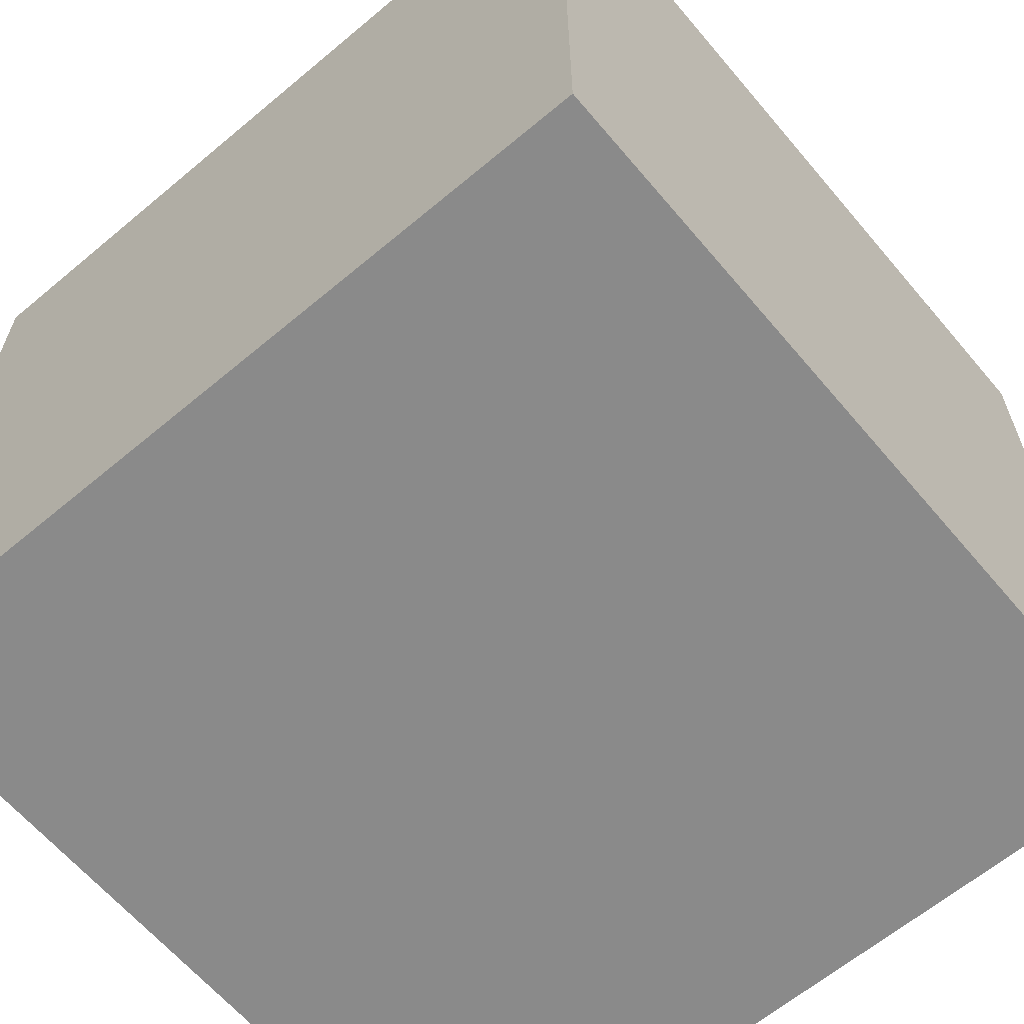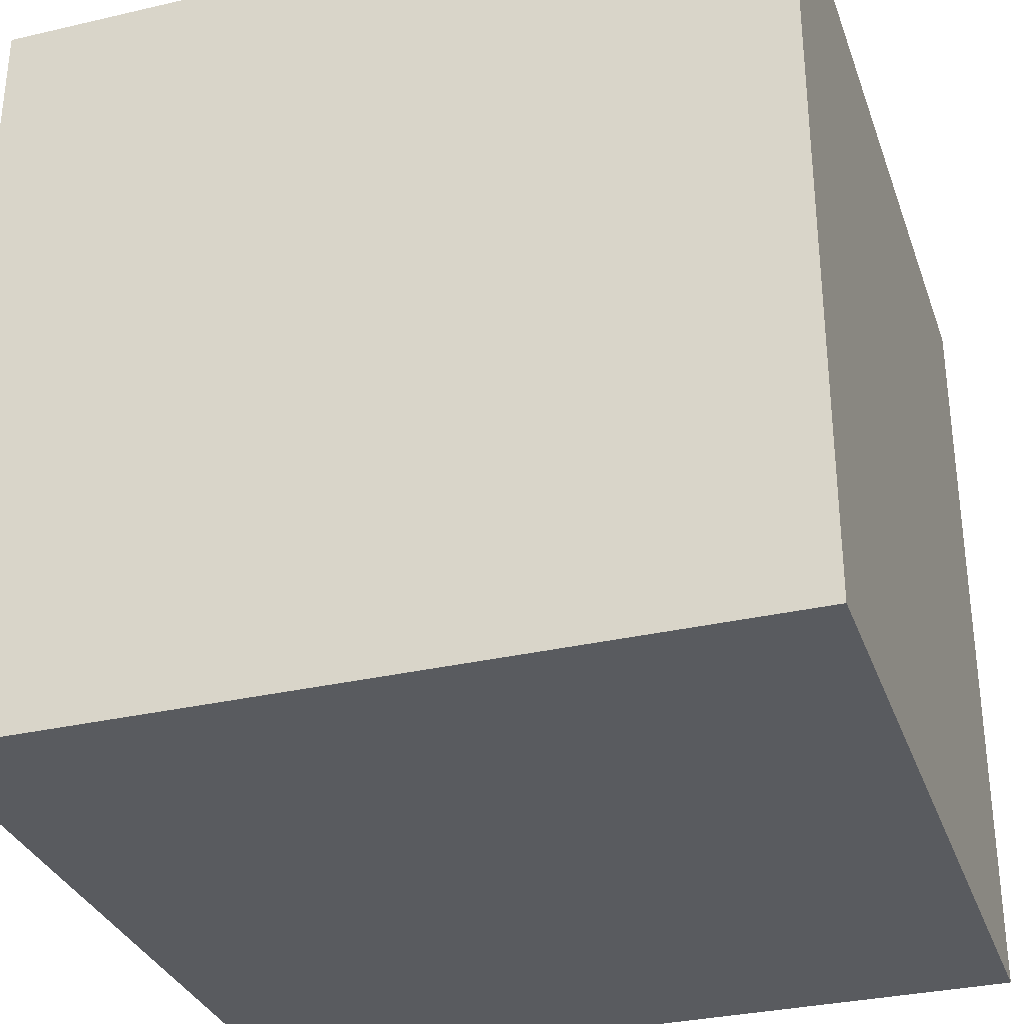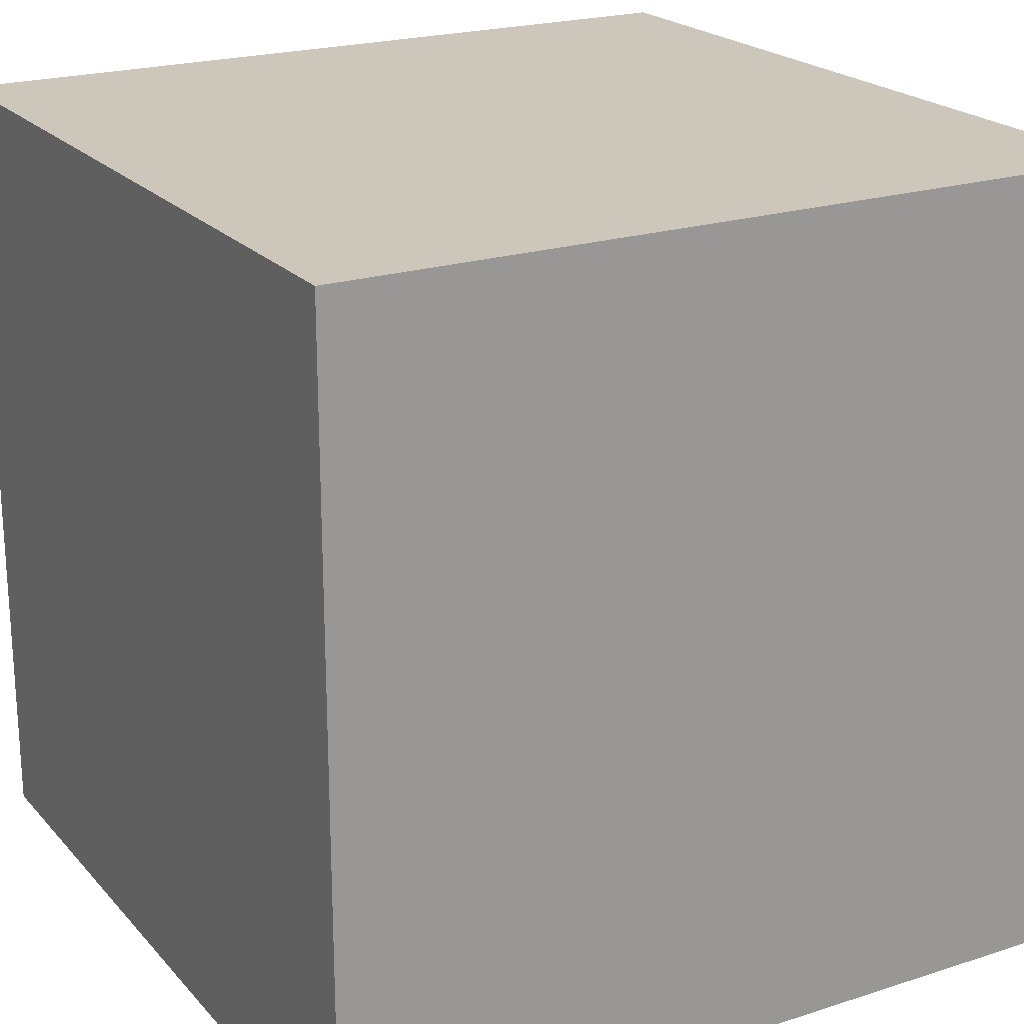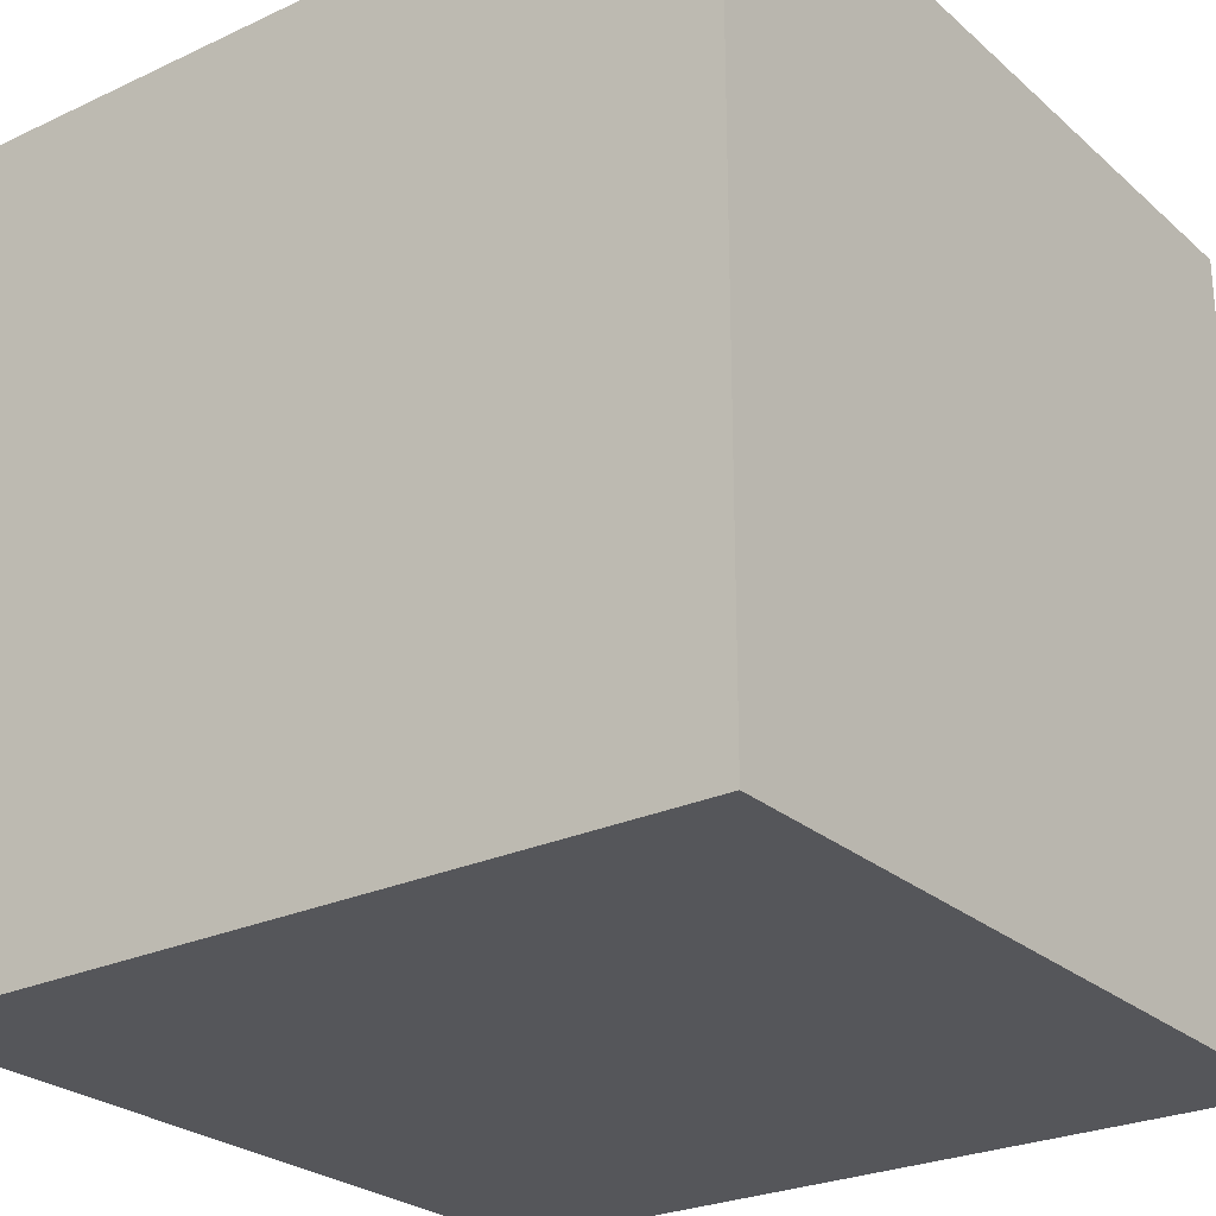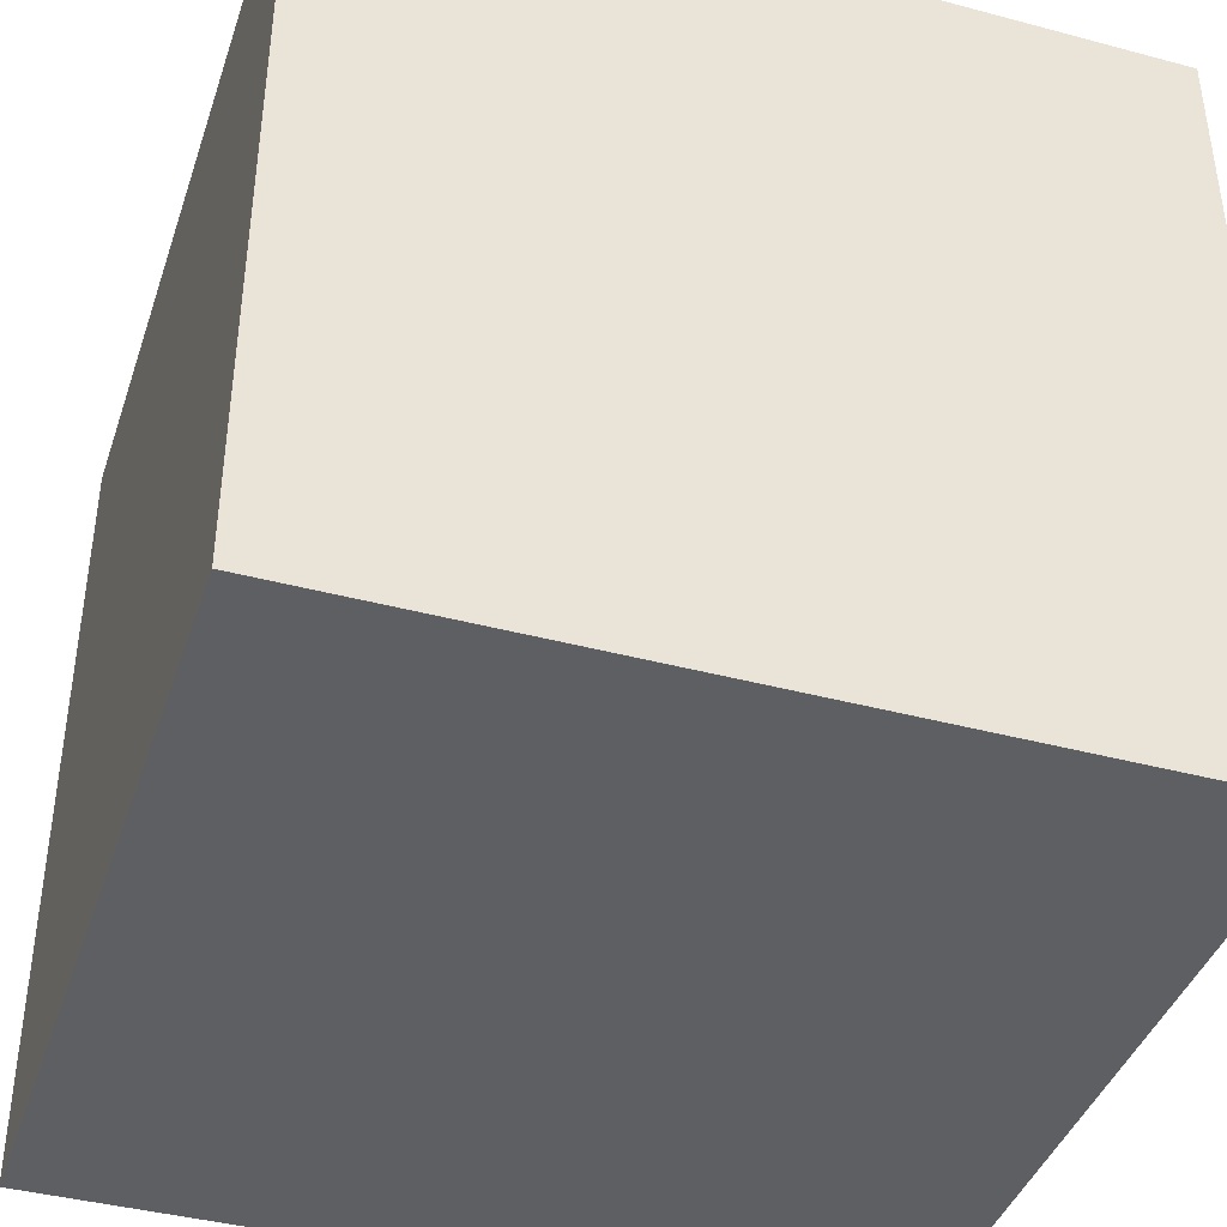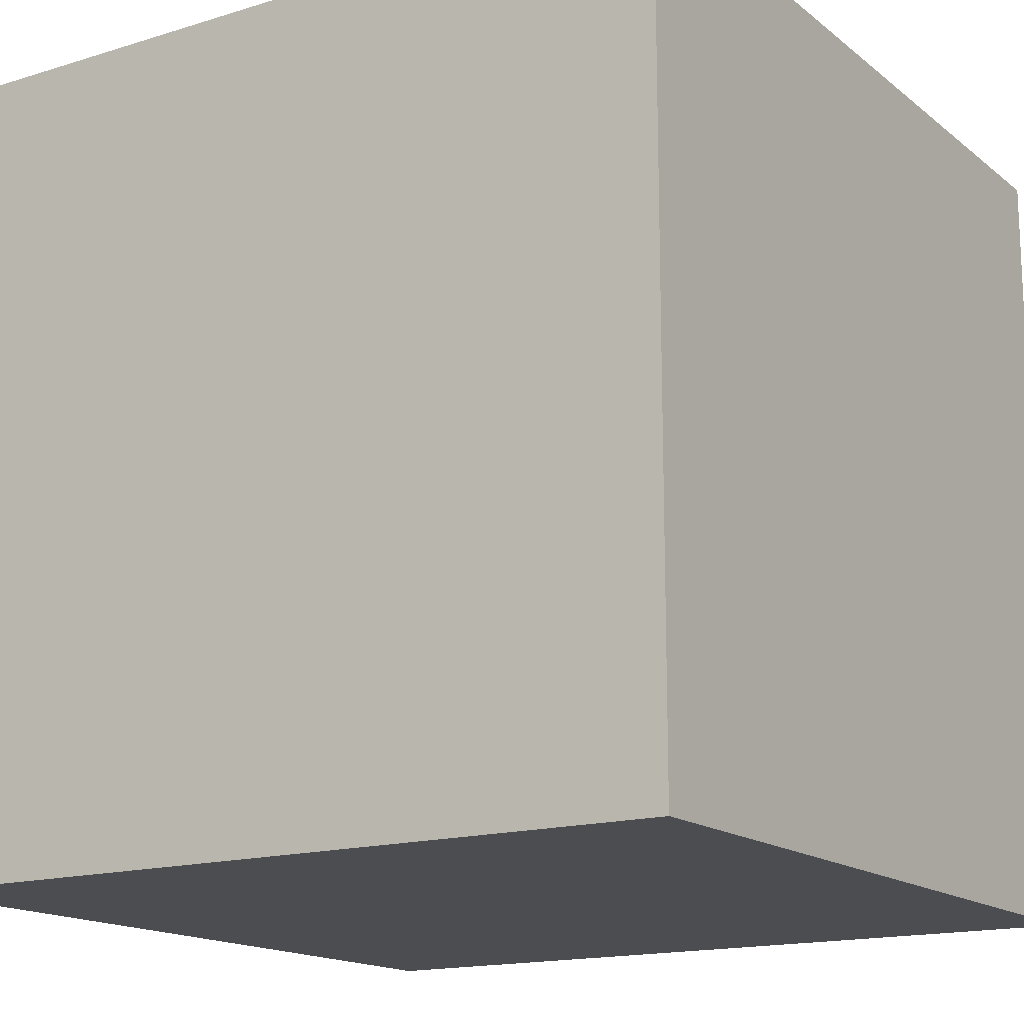
<metadata>
{"format":"obj","ext":"obj","renderer":"f3d","projection":"perspective","resolution":1024,"background":"white","views":[{"elev":-63.5,"azim":-139.8,"up":"+Y"},{"elev":-32.2,"azim":-72.0,"up":"+Z"},{"elev":21.5,"azim":-119.6,"up":"+Z"},{"elev":-25.9,"azim":36.5,"up":"+Z"},{"elev":-41.0,"azim":162.0,"up":"+Z"},{"elev":-15.9,"azim":-57.3,"up":"+Z"}]}
</metadata>
<code>
o Cube
v 0.5 0.5 0.5
v -0.5 -0.5 -0.5
v 0.5 -0.5 0.5
v -0.5 0.5 0.5
v 0.5 -0.5 -0.5
v -0.5 -0.5 0.5
v -0.5 0.5 -0.5
v 0.5 0.5 -0.5
f 8 5 2
f 8 2 7
f 7 2 6
f 7 6 4
f 4 6 3
f 4 3 1
f 6 2 5
f 6 5 3
f 7 4 1
f 7 1 8
f 1 3 5
f 1 5 8

</code>
